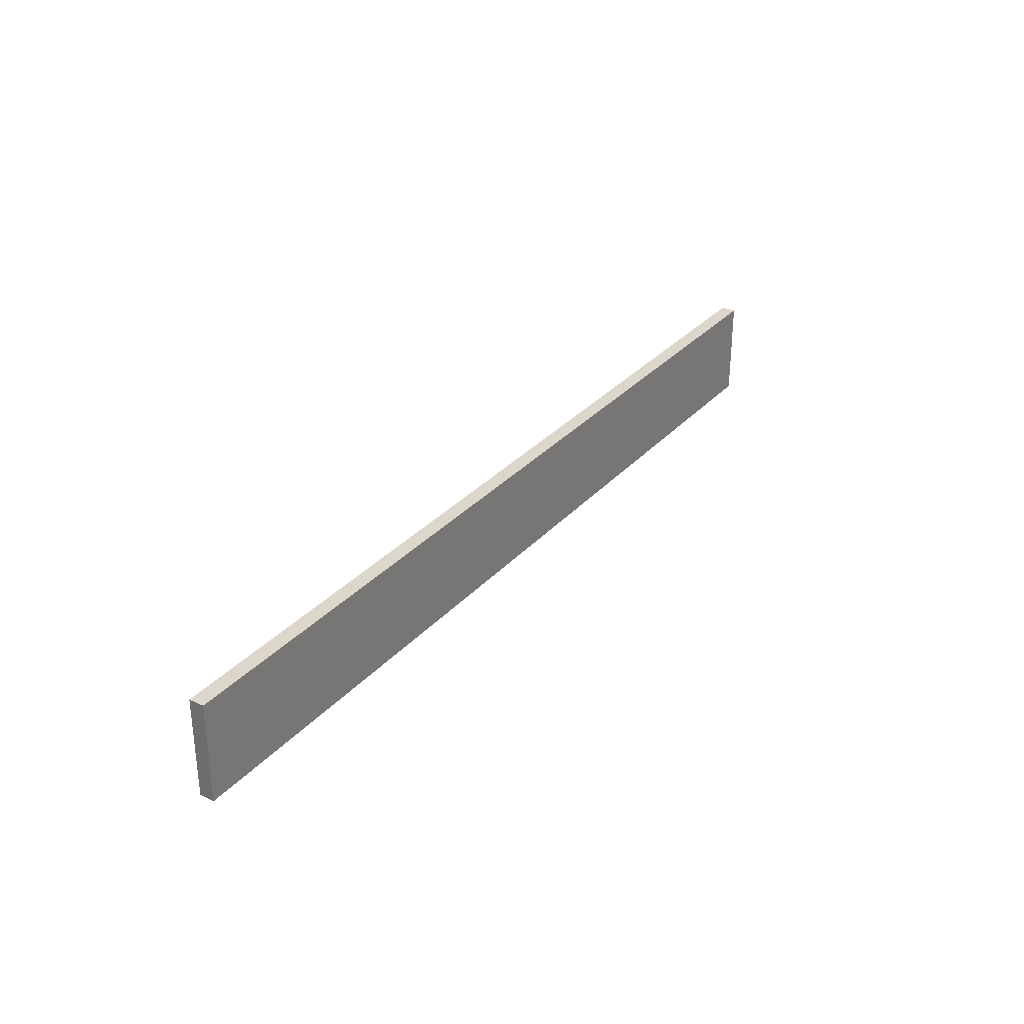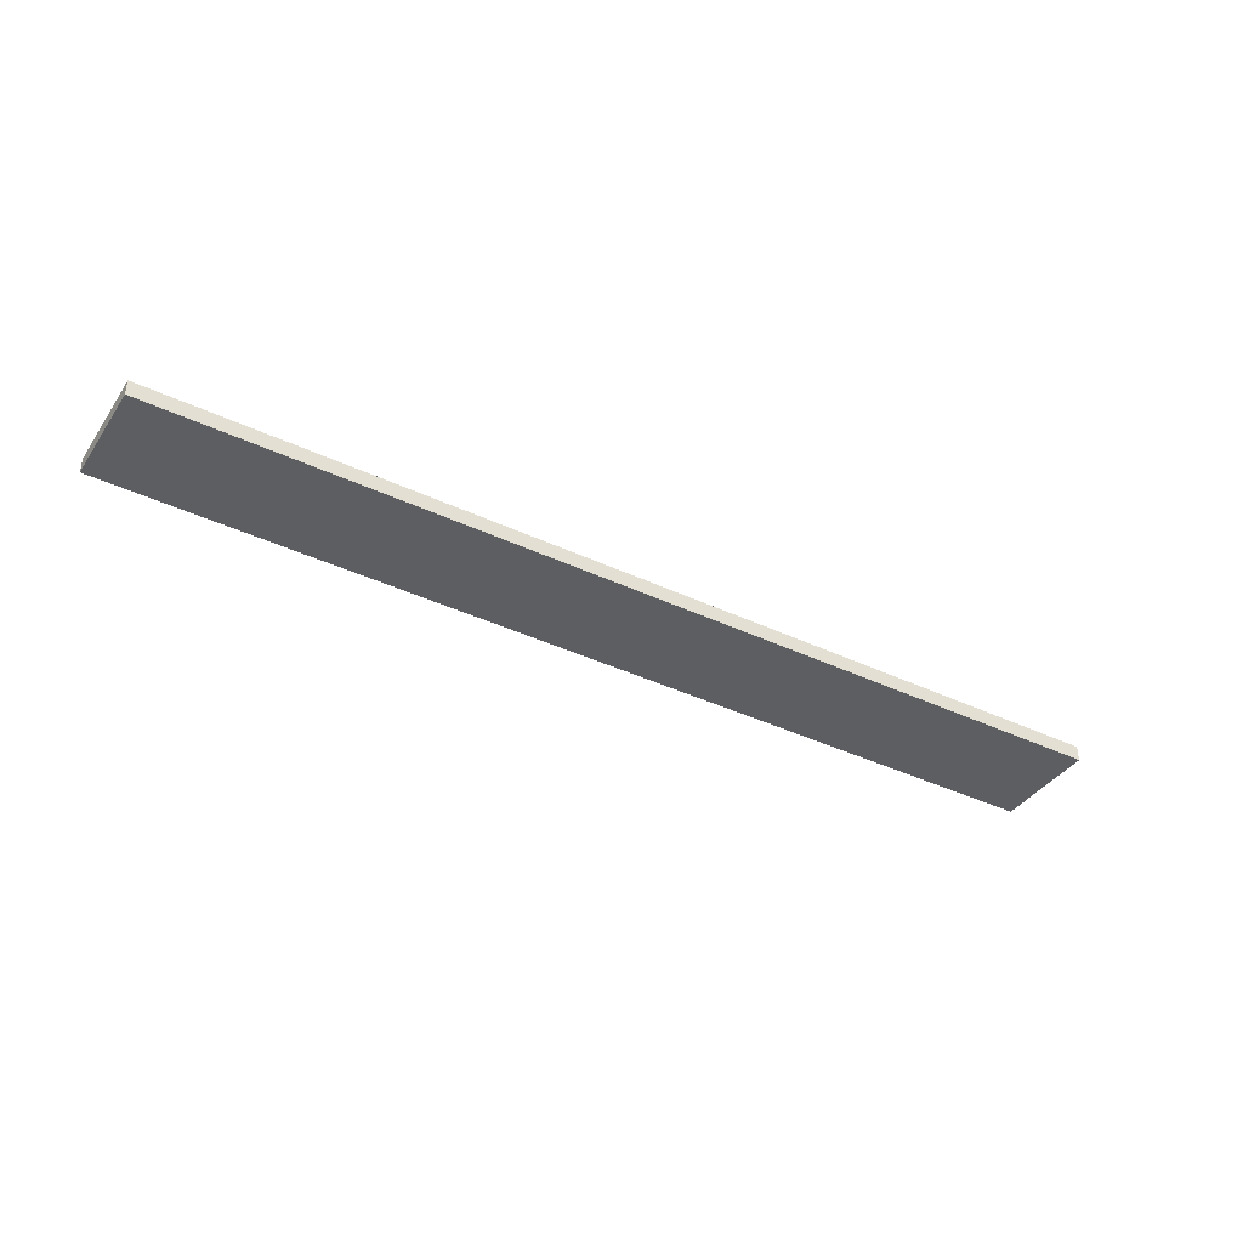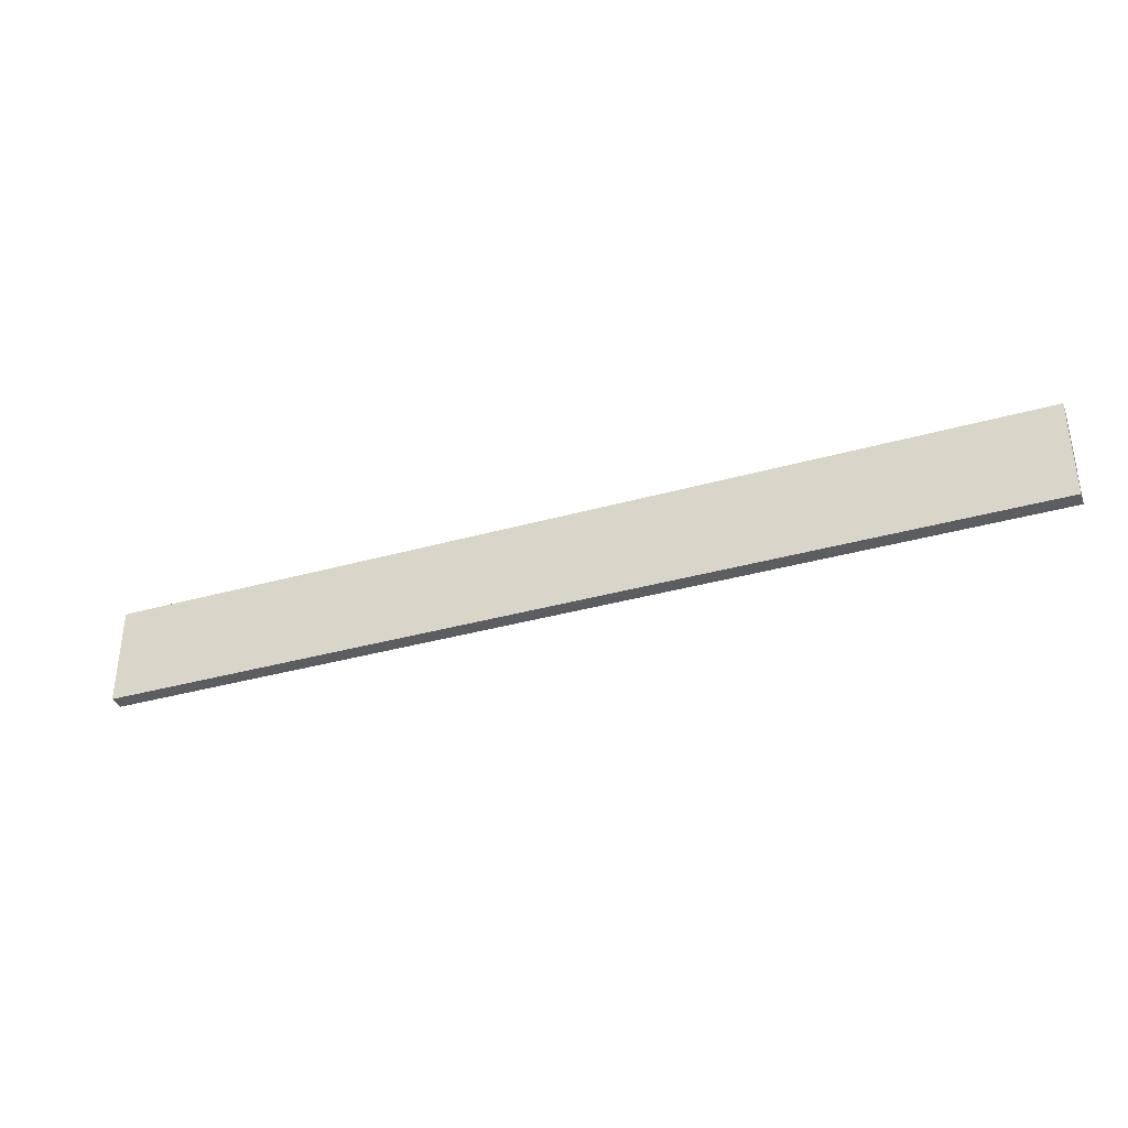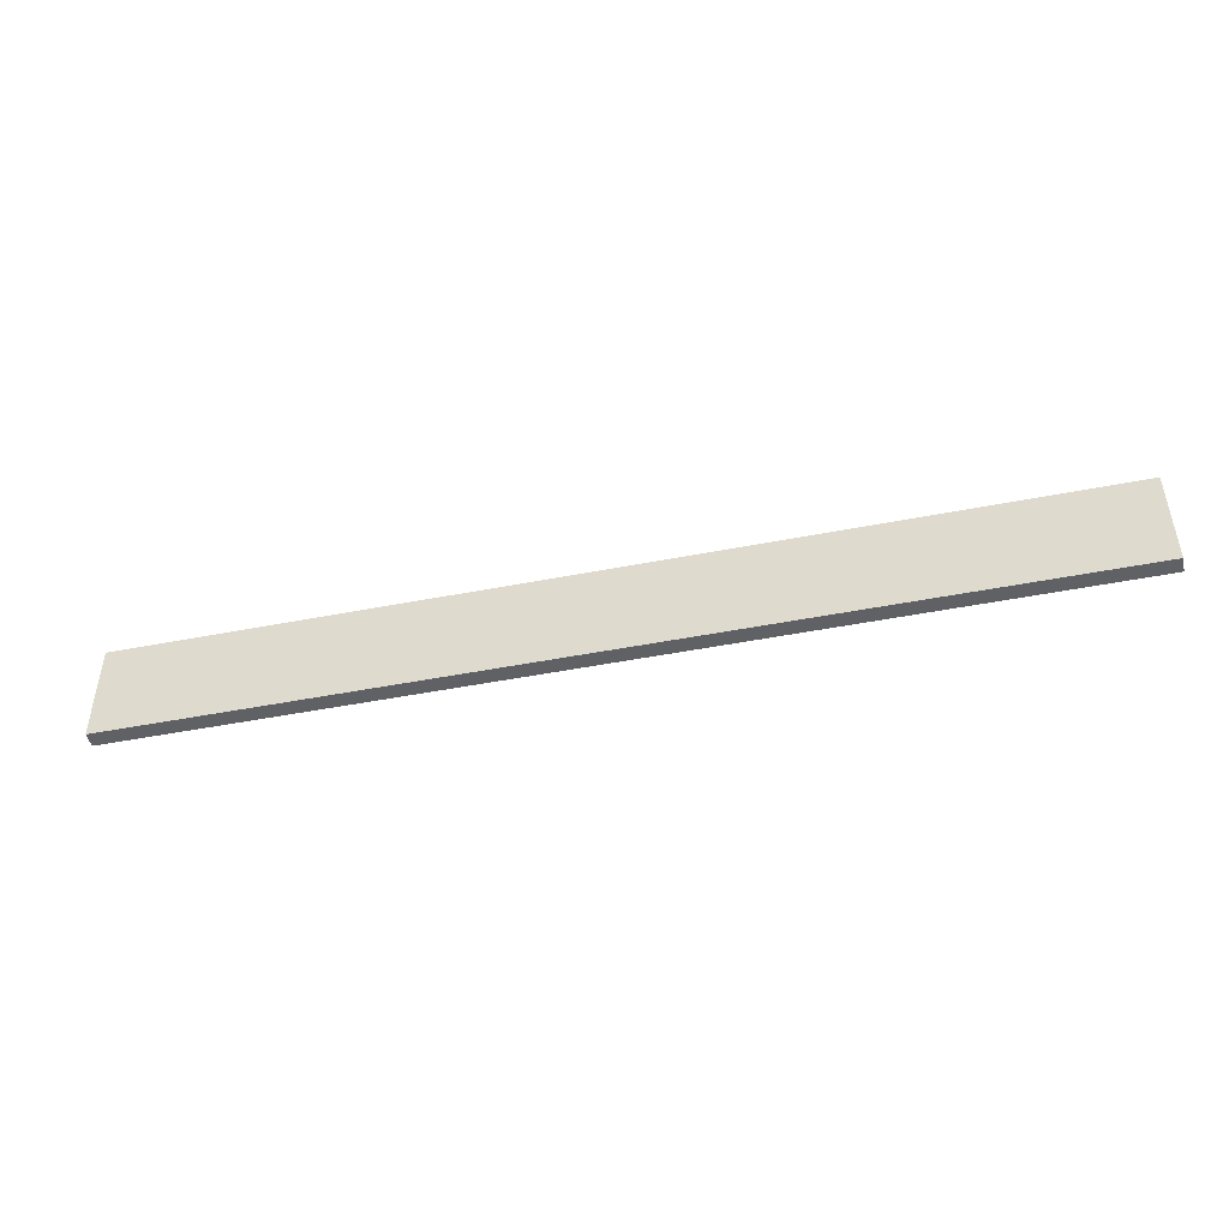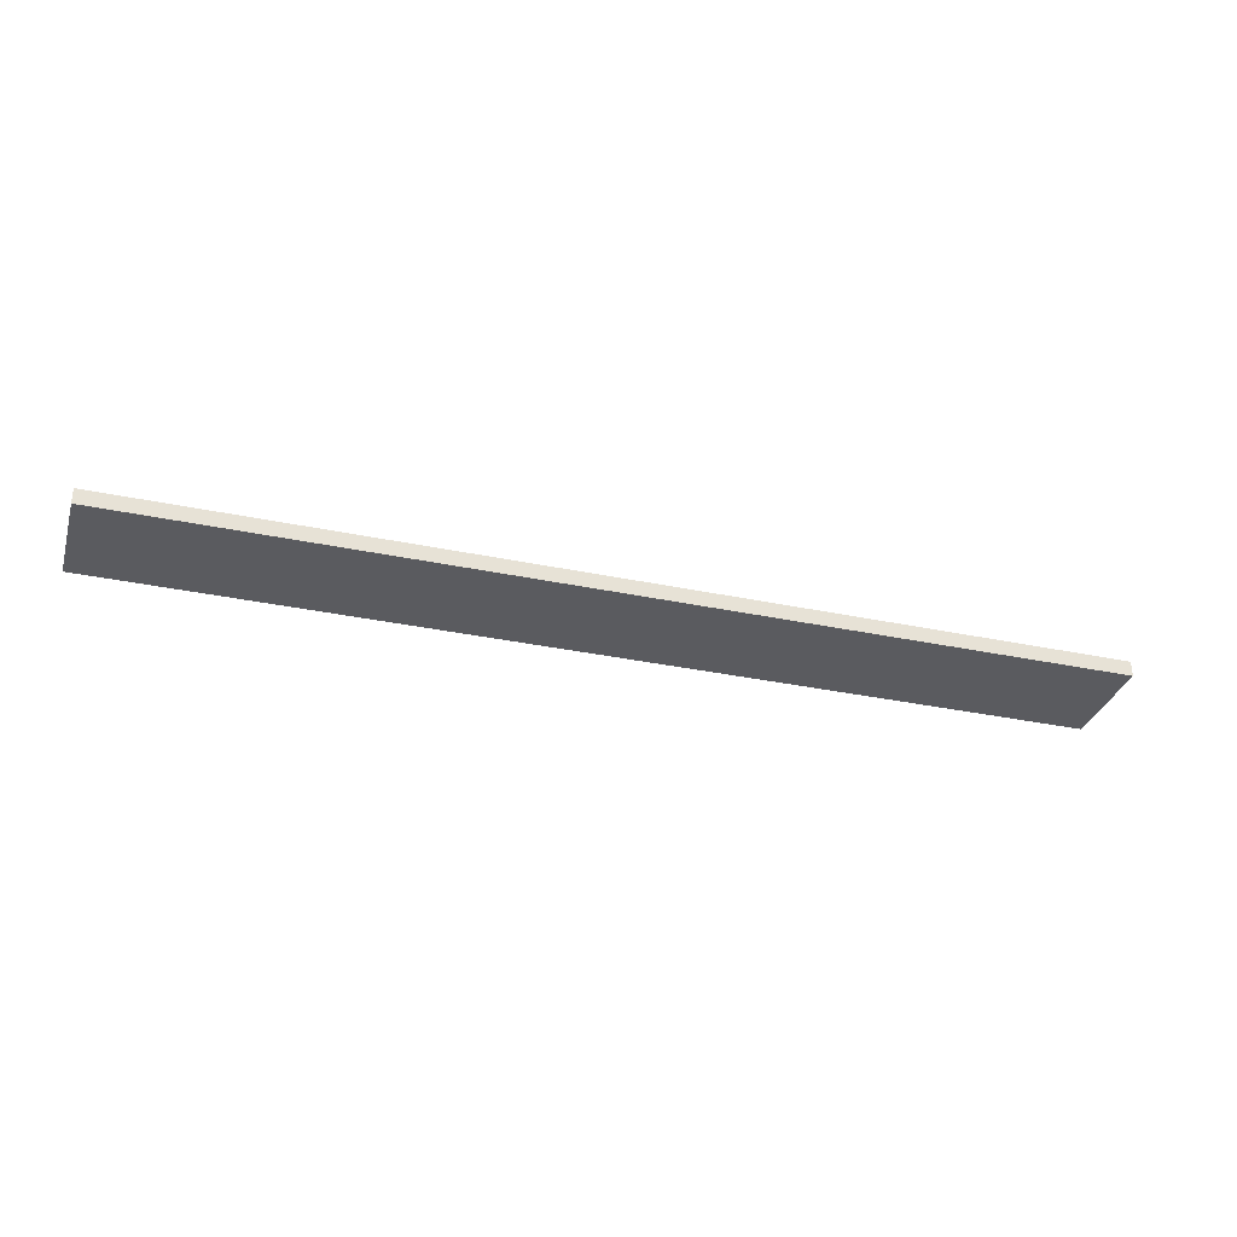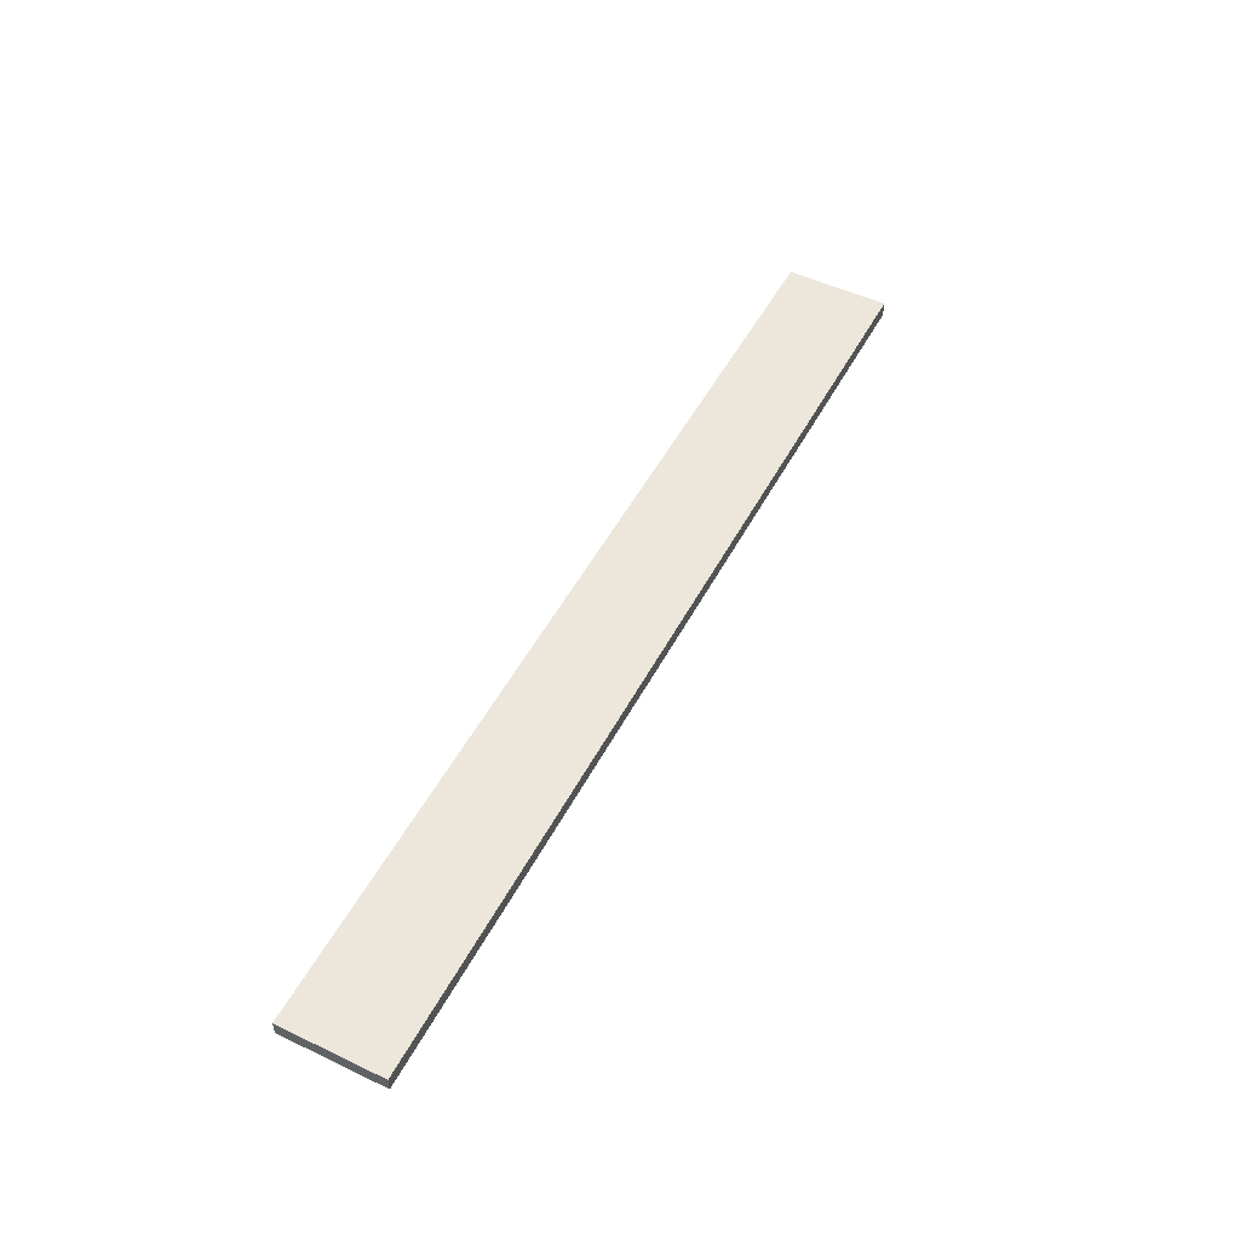
<metadata>
{"format":"obj","ext":"obj","renderer":"f3d","projection":"perspective","resolution":1024,"background":"white","views":[{"elev":30.8,"azim":123.6,"up":"+Y"},{"elev":-39.0,"azim":149.2,"up":"+Z"},{"elev":-36.1,"azim":-159.7,"up":"+Y"},{"elev":-46.4,"azim":-167.3,"up":"+Y"},{"elev":-32.8,"azim":-16.4,"up":"+Z"},{"elev":51.1,"azim":-62.7,"up":"+Z"}]}
</metadata>
<code>
o SP_copy_001/SP/mesh7/mesh7-geometry#mesh7-geometry
v -0.5499 -0.08468 -0.2564
v 0.5279 0.03121 -0.2564
v -0.5499 0.03121 -0.2564
v 0.5279 -0.08468 -0.2564
v -0.5499 0.03121 -0.2738
v 0.5279 -0.08468 -0.2738
v 0.5279 0.03121 -0.2738
v -0.5499 -0.08468 -0.2738
f 1 2 3
f 2 1 4
f 3 2 1
f 4 1 2
f 2 5 3
f 3 5 2
f 5 1 3
f 3 1 5
f 1 6 4
f 4 6 1
f 6 2 4
f 4 2 6
f 5 2 7
f 7 2 5
f 1 5 8
f 8 5 1
f 6 1 8
f 8 1 6
f 2 6 7
f 7 6 2
f 6 5 7
f 7 5 6
f 5 6 8
f 8 6 5

</code>
